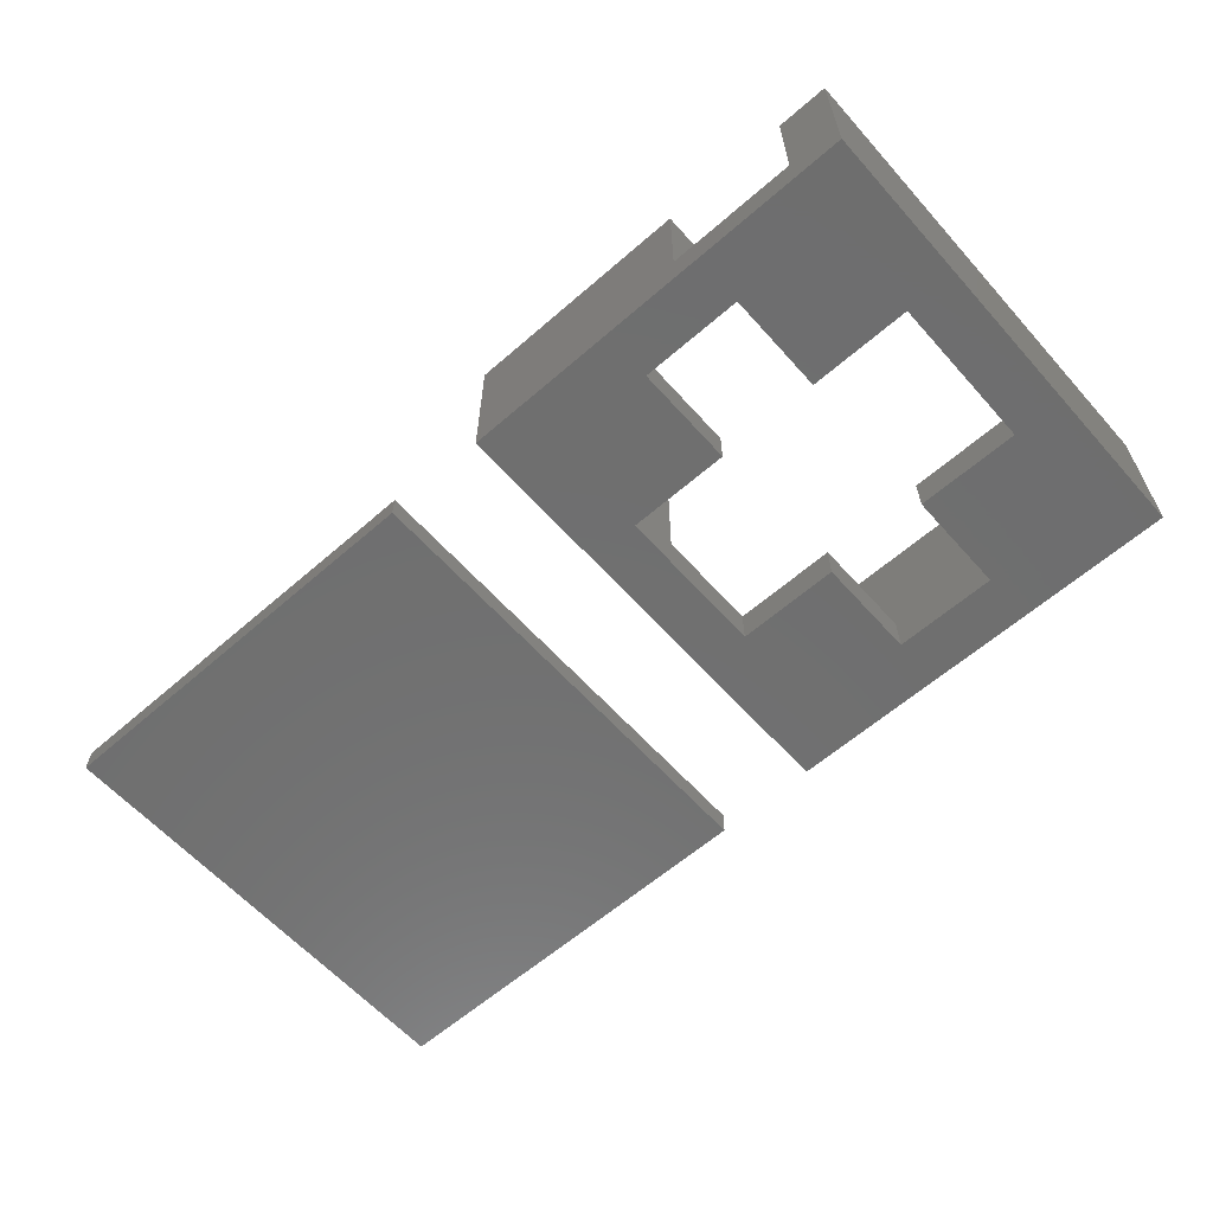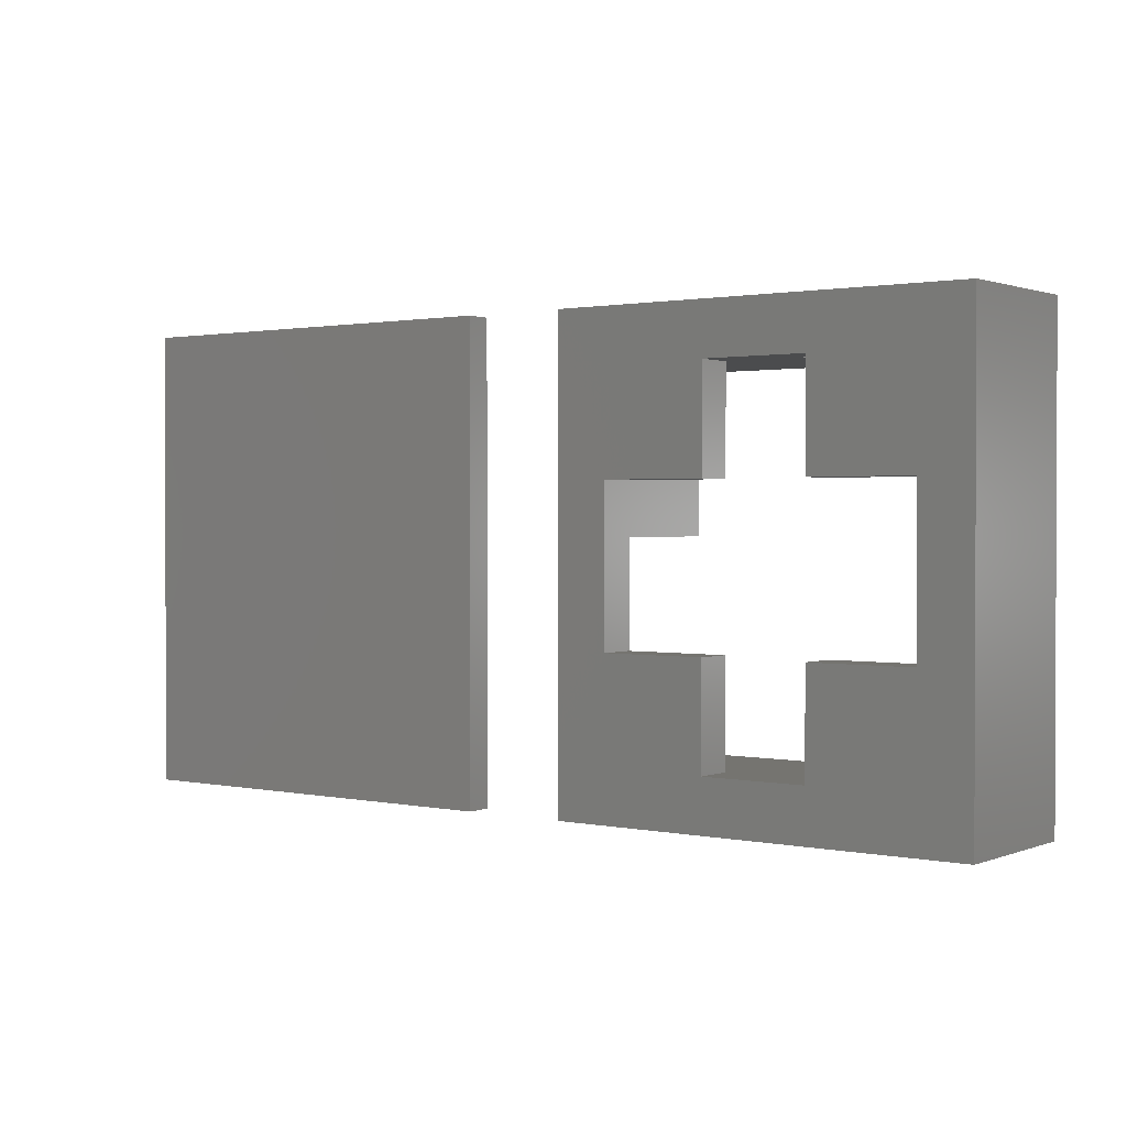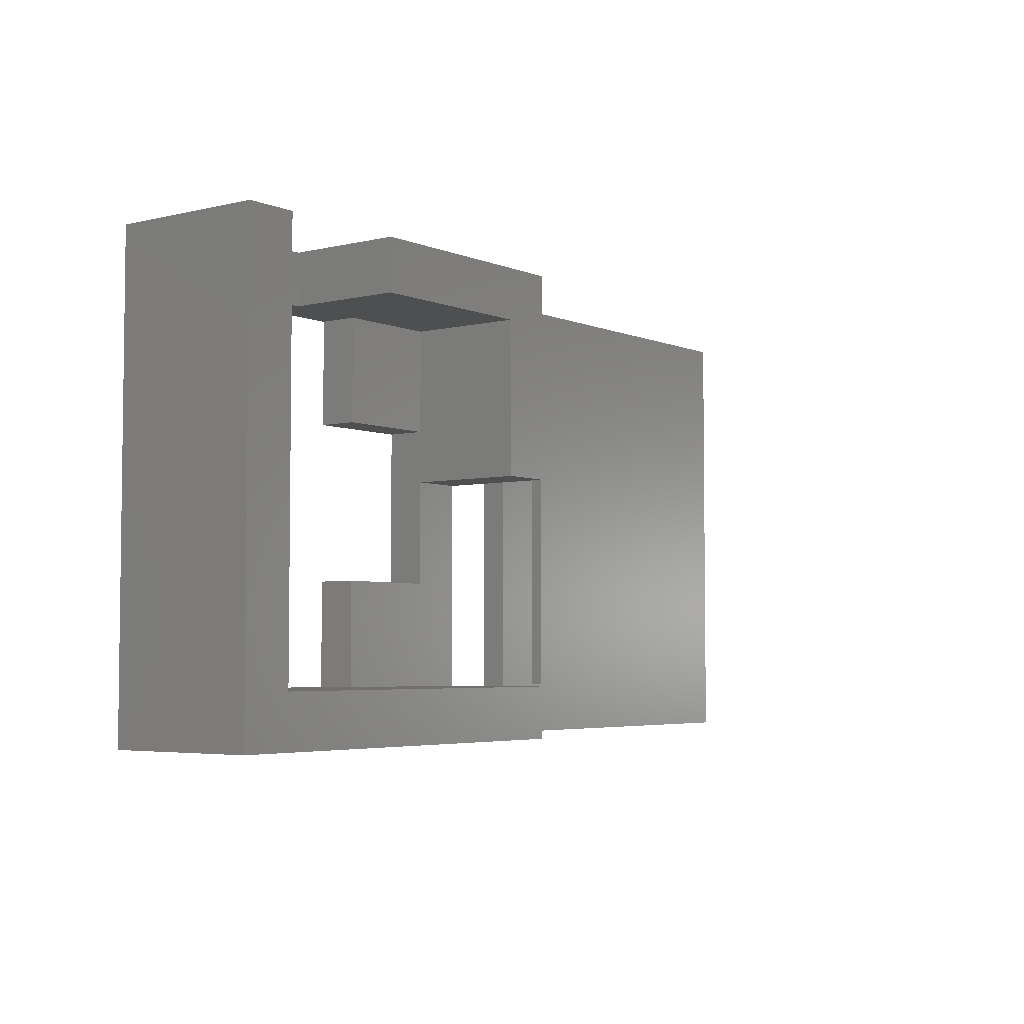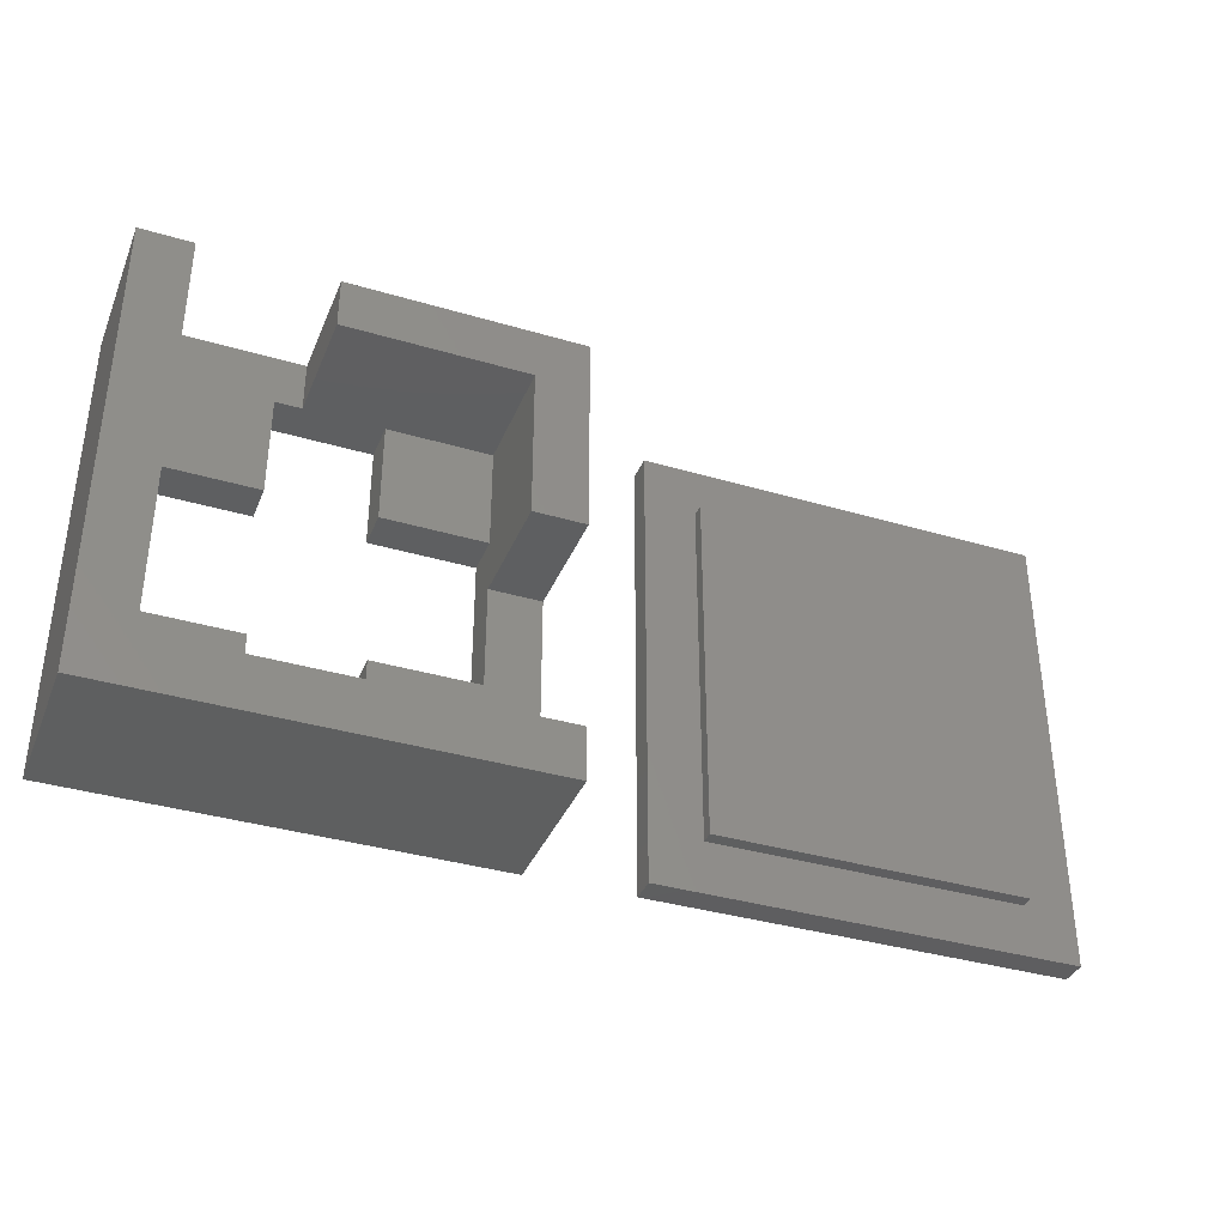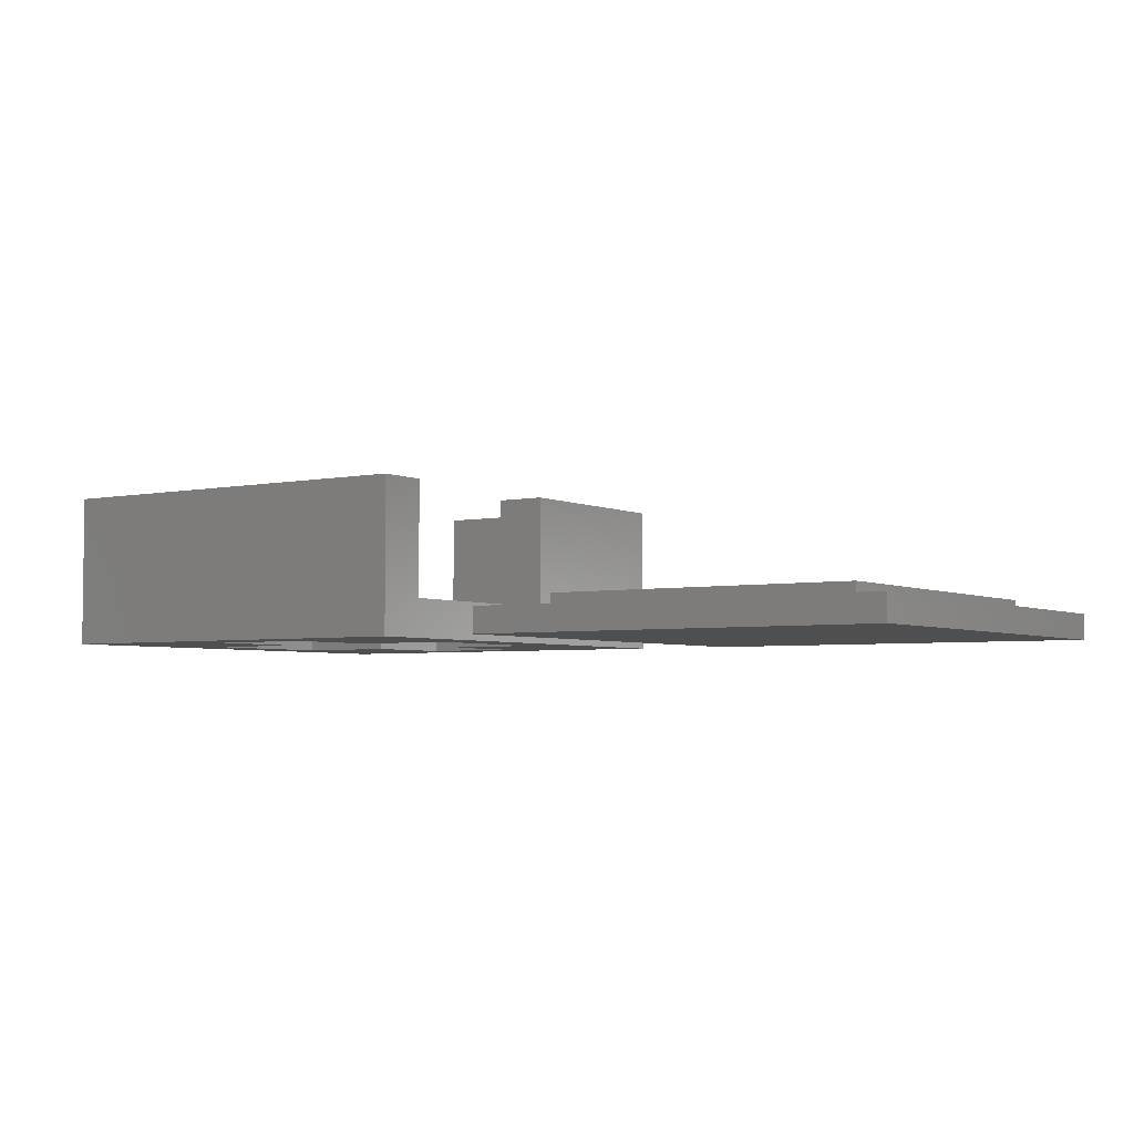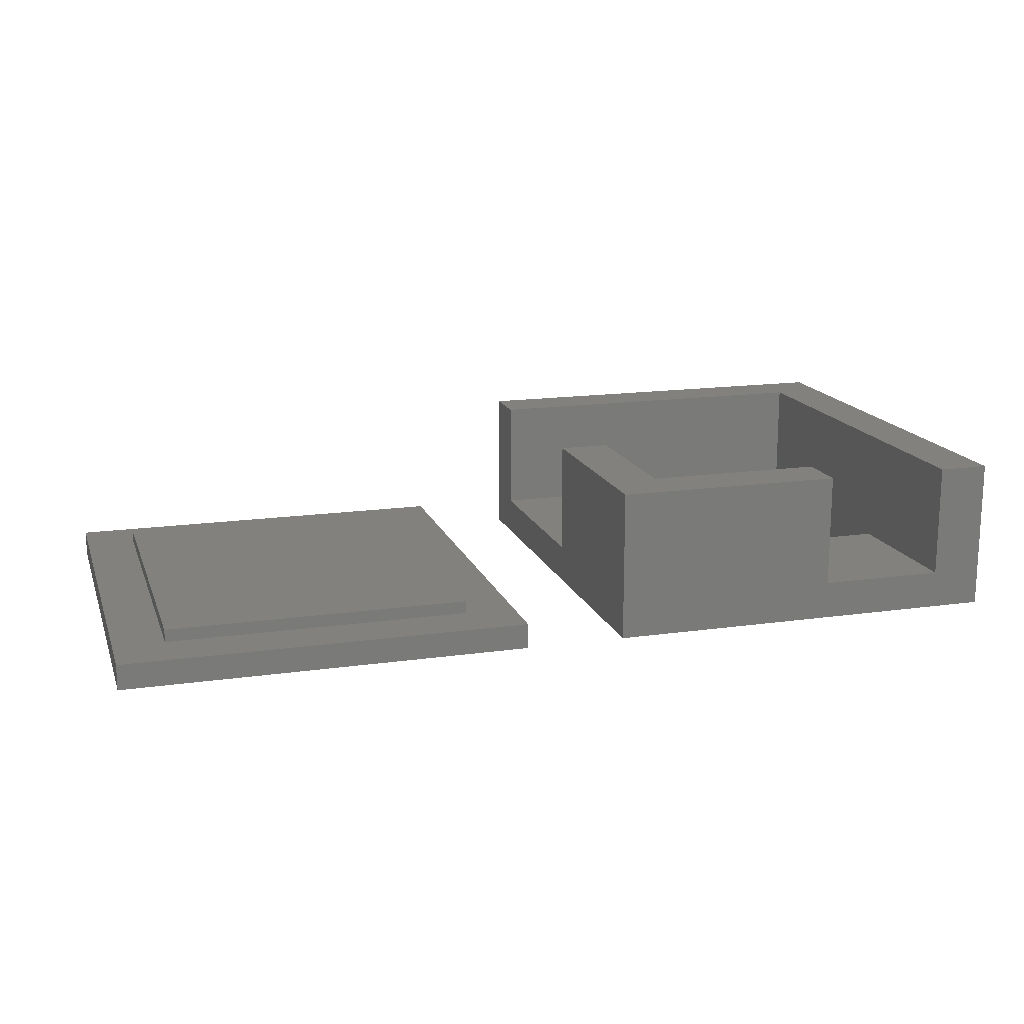
<metadata>
{"format":"stl","ext":"stl","renderer":"f3d","projection":"perspective","resolution":1024,"background":"white","views":[{"elev":-61.0,"azim":-138.4,"up":"+Z"},{"elev":1.2,"azim":-143.3,"up":"+Y"},{"elev":-4.3,"azim":-52.6,"up":"+Y"},{"elev":-36.8,"azim":-20.9,"up":"+Y"},{"elev":-4.1,"azim":33.9,"up":"+Z"},{"elev":15.9,"azim":163.5,"up":"+Z"}]}
</metadata>
<code>
# stl→obj: 66 verts, 128 faces
v 32 4 12
v 32 0 12
v 32 4 3
v 32 20 3
v 32 36 12
v 32 20 12
v 32 36 0
v 32 0 0
v 32 12 3
v 4 36 12
v 0 36 12
v 4 4 12
v 0 0 12
v 28 32 12
v 14 36 12
v 14 32 12
v 28 20 12
v 12 24 0
v 4 24 0
v 12 32 0
v 28 12 0
v 20 4 0
v 12 4 0
v 4 12 0
v 12 12 0
v 0 0 0
v 28 24 0
v 20 32 0
v 20 24 0
v 0 36 0
v 20 12 0
v 14 36 3
v 12 36 3
v 4 36 3
v 28 20 3
v 28 24 3
v 28 12 3
v 28 32 3
v 4 24 3
v 4 12 3
v 4 4 3
v 20 32 3
v 14 32 3
v 12 32 3
v 12 4 3
v 20 4 3
v 20 12 3
v 12 24 3
v 12 12 3
v 20 24 3
v 72 0 2
v 72 36 0
v 72 36 2
v 72 0 0
v 68 32 2
v 44 32 2
v 40 36 2
v 44 4 2
v 68 4 2
v 40 0 2
v 40 0 0
v 40 36 0
v 68 4 3
v 68 32 3
v 44 32 3
v 44 4 3
f 1 2 3
f 4 5 6
f 5 4 7
f 8 4 9
f 8 9 3
f 4 8 7
f 8 3 2
f 10 11 12
f 12 2 1
f 12 13 2
f 13 12 11
f 5 14 6
f 15 14 5
f 14 15 16
f 6 14 17
f 18 19 20
f 8 21 7
f 8 22 21
f 8 23 22
f 23 24 25
f 24 26 19
f 23 26 24
f 26 23 8
f 27 7 21
f 28 27 29
f 27 28 7
f 20 7 28
f 20 30 7
f 19 30 20
f 30 19 26
f 21 22 31
f 26 11 30
f 11 26 13
f 5 32 15
f 30 33 32
f 30 32 7
f 7 32 5
f 34 11 10
f 34 30 11
f 33 30 34
f 26 2 13
f 2 26 8
f 27 35 36
f 21 35 27
f 35 21 37
f 36 14 38
f 17 36 35
f 36 17 14
f 10 39 34
f 39 40 19
f 12 39 10
f 39 12 40
f 40 12 41
f 19 40 24
f 42 16 43
f 16 42 14
f 14 42 38
f 20 43 44
f 28 43 20
f 43 28 42
f 22 45 46
f 45 22 23
f 46 1 3
f 1 46 12
f 45 12 46
f 12 45 41
f 35 9 4
f 9 35 37
f 37 3 9
f 46 37 47
f 37 46 3
f 35 6 17
f 6 35 4
f 43 15 32
f 15 43 16
f 33 43 32
f 43 33 44
f 34 44 33
f 39 44 34
f 44 39 48
f 45 25 49
f 25 45 23
f 40 45 49
f 45 40 41
f 25 40 49
f 40 25 24
f 22 47 31
f 47 22 46
f 21 47 37
f 47 21 31
f 42 36 38
f 36 42 50
f 29 42 28
f 42 29 50
f 29 36 50
f 36 29 27
f 48 20 44
f 20 48 18
f 19 48 39
f 48 19 18
f 51 52 53
f 52 51 54
f 53 55 51
f 53 56 55
f 56 57 58
f 57 56 53
f 59 51 55
f 58 51 59
f 58 60 51
f 60 58 57
f 61 52 54
f 52 61 62
f 61 57 62
f 57 61 60
f 52 57 53
f 57 52 62
f 61 51 60
f 51 61 54
f 63 55 64
f 55 63 59
f 65 63 64
f 63 65 66
f 58 65 56
f 65 58 66
f 55 65 64
f 65 55 56
f 58 63 66
f 63 58 59

</code>
